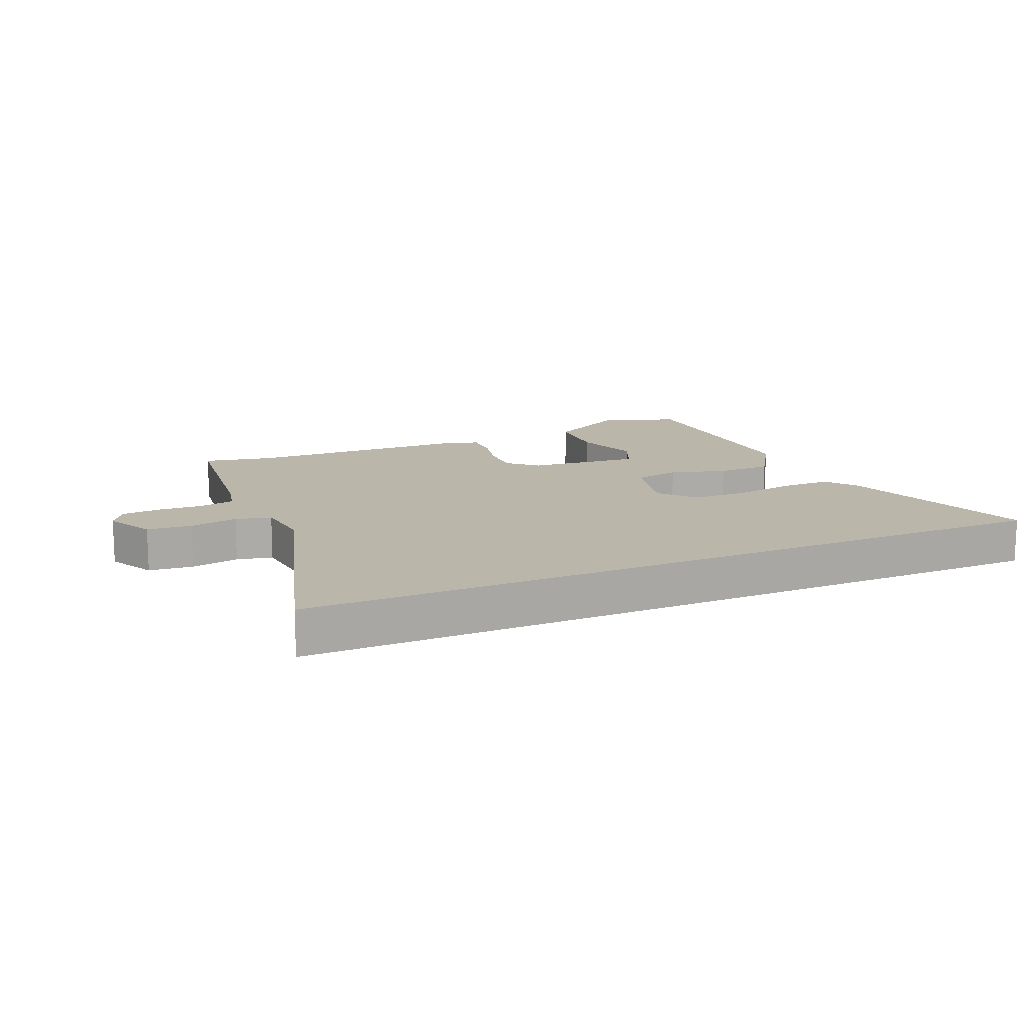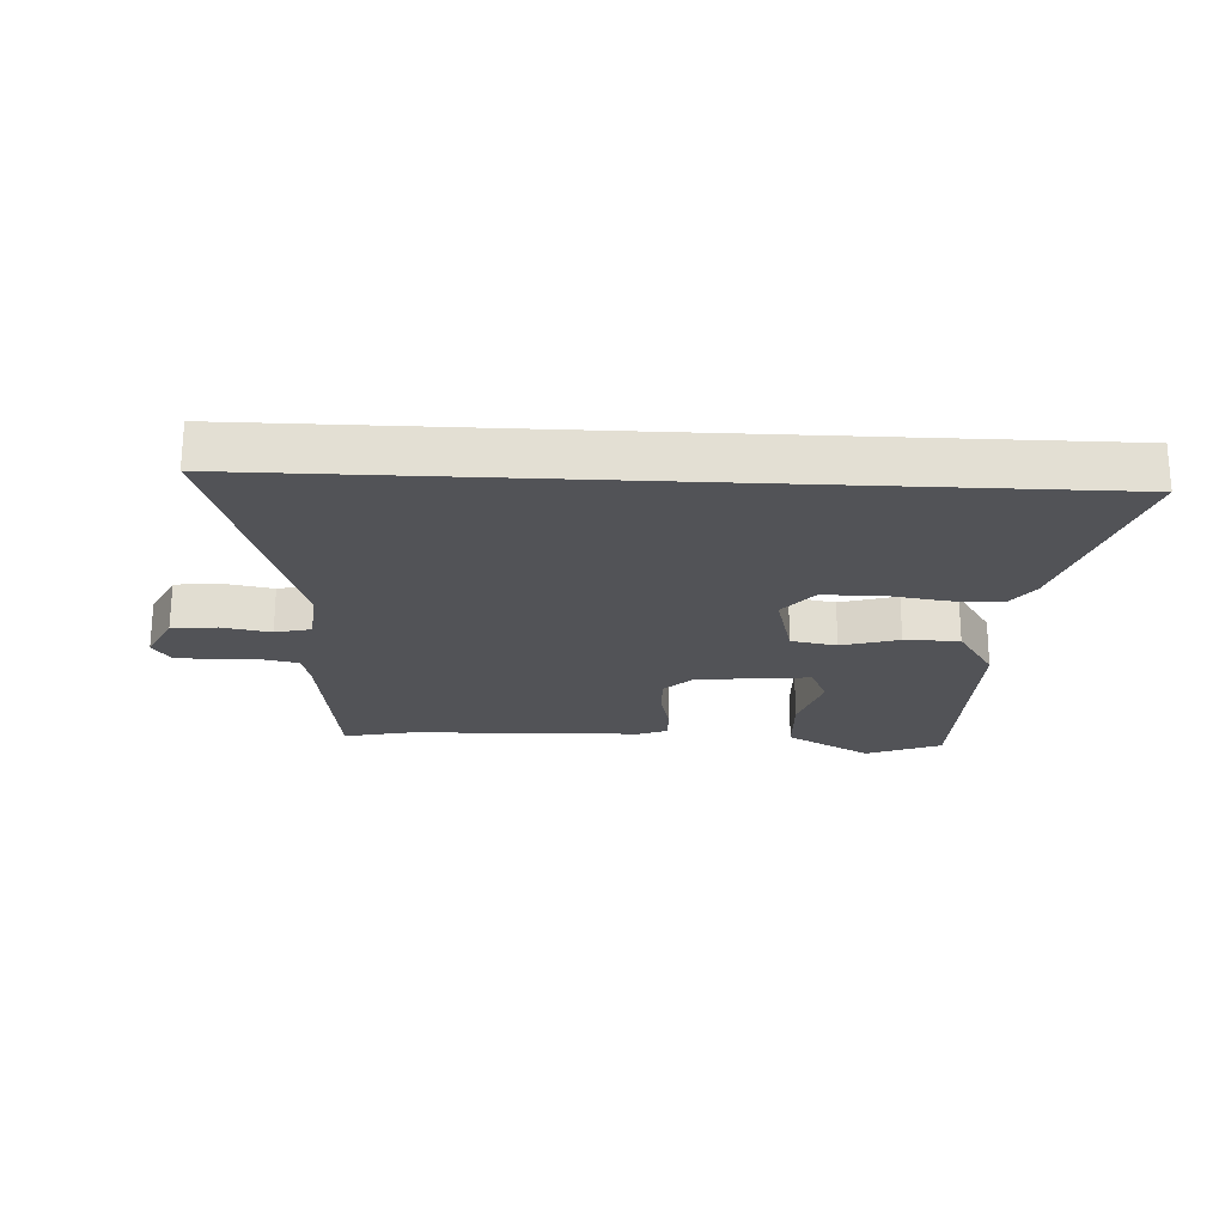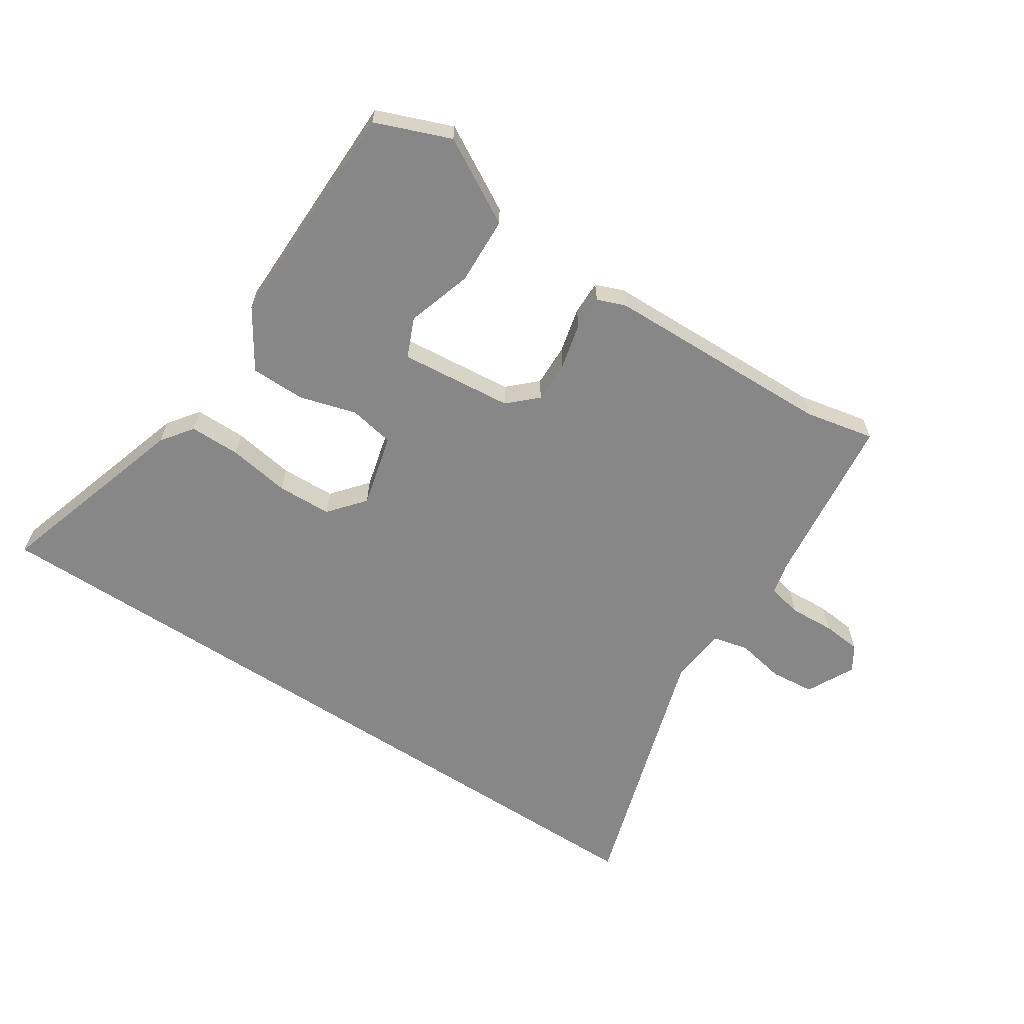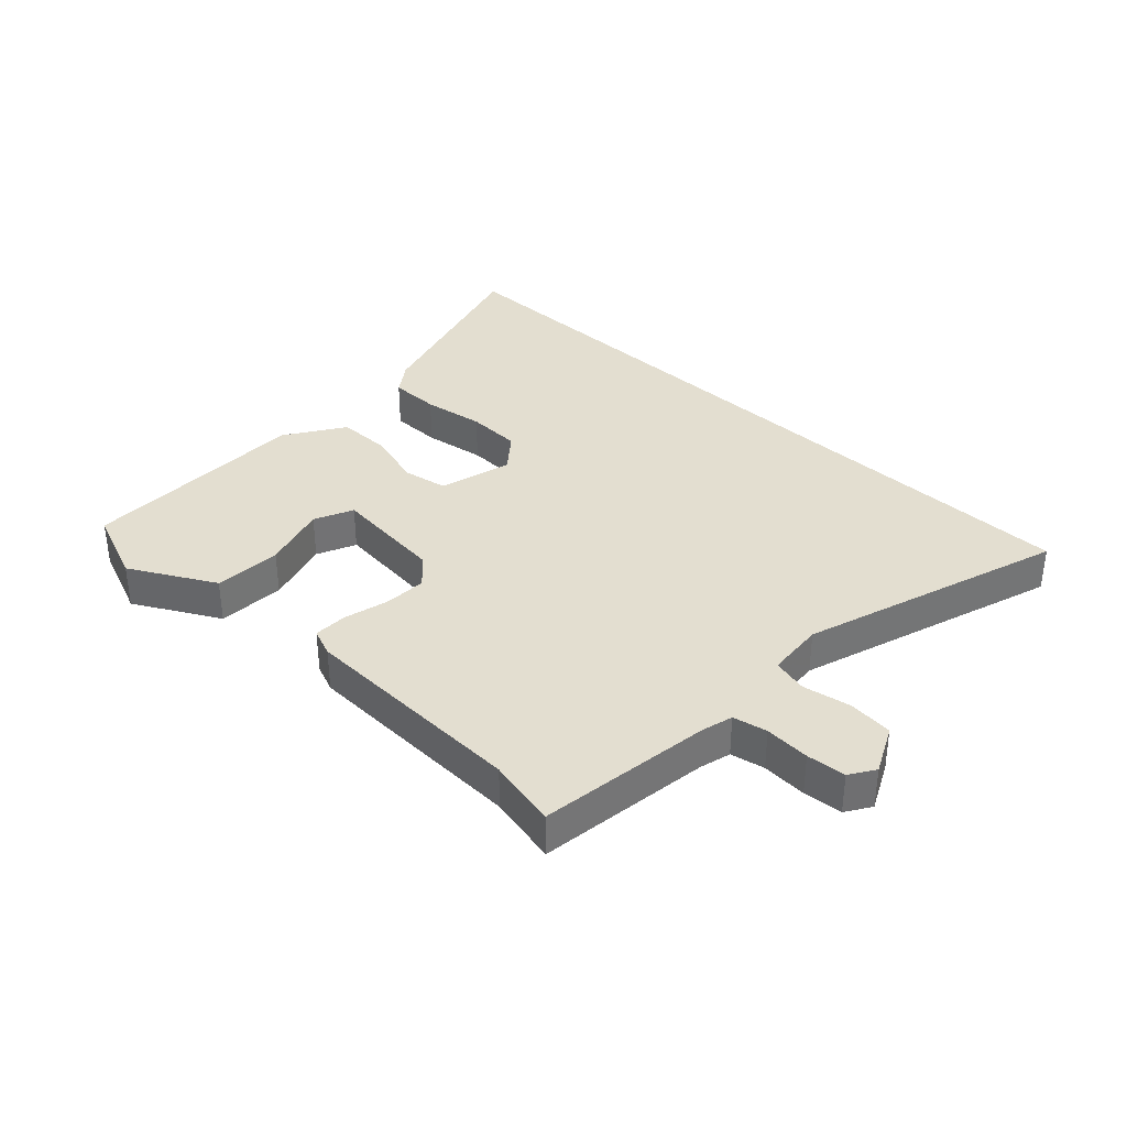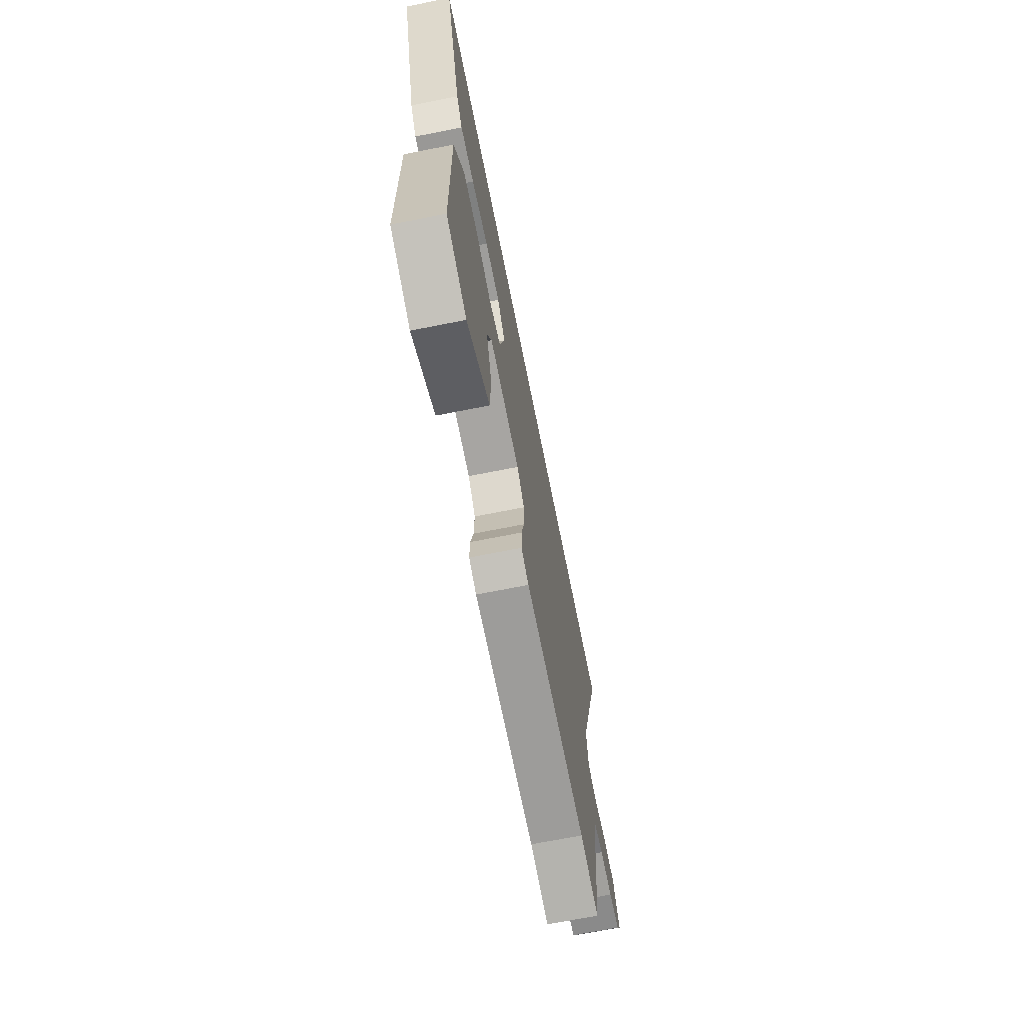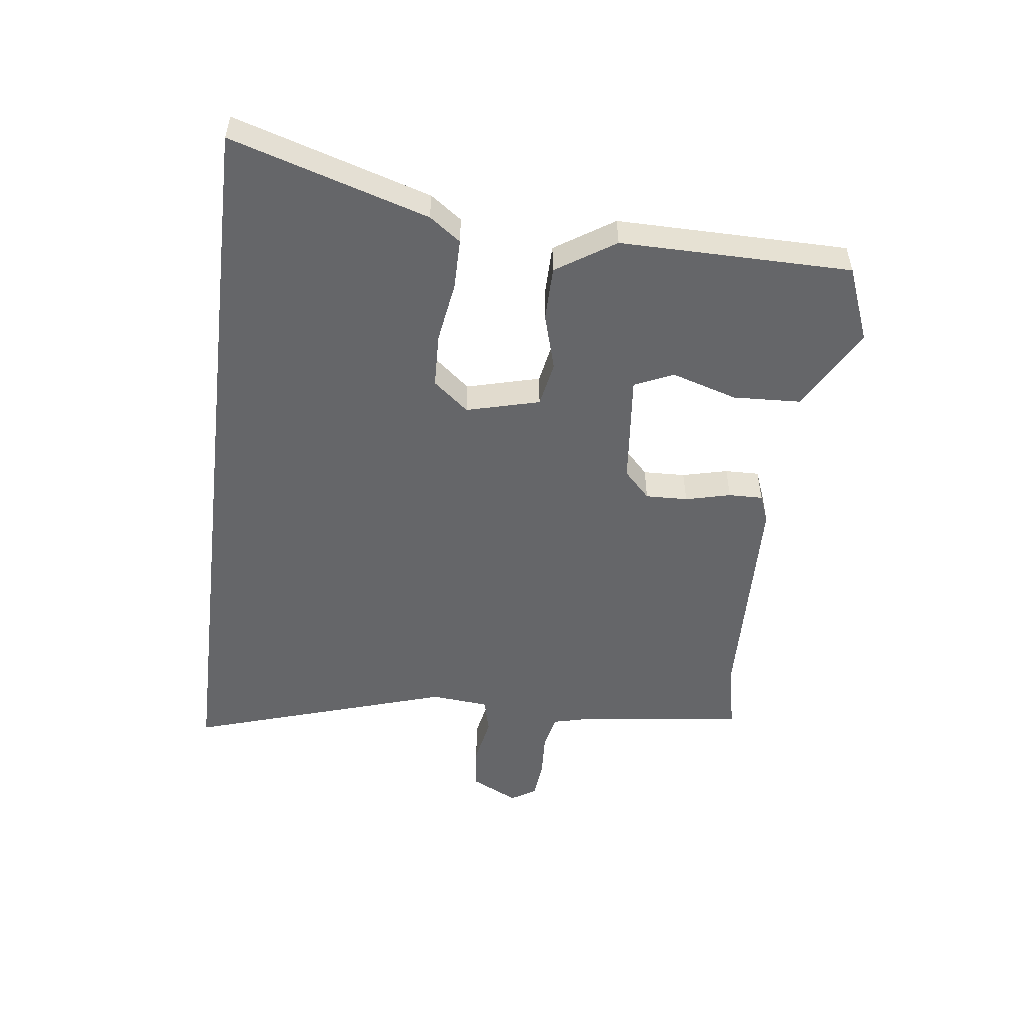
<metadata>
{"format":"obj","ext":"obj","renderer":"f3d","projection":"perspective","resolution":1024,"background":"white","views":[{"elev":14.0,"azim":-24.0,"up":"+Y"},{"elev":-22.4,"azim":-2.8,"up":"+Y"},{"elev":-62.3,"azim":146.6,"up":"+Y"},{"elev":35.7,"azim":-136.2,"up":"+Y"},{"elev":-68.6,"azim":101.3,"up":"+Z"},{"elev":-51.9,"azim":83.0,"up":"+Y"}]}
</metadata>
<code>
v 0.61 0.07 0.5
v 0.511 0.07 0.178
v 0.474 0.07 0.127
v 0.391 0.07 0.127
v 0.29 0.07 0.143
v 0.201 0.07 0.14
v 0.153 0.07 0.082
v 0.184 0.07 -0.038
v 0.258 0.07 -0.052
v 0.351 0.07 -0.025
v 0.44 0.07 -0.026
v 0.502 0.07 -0.122
v 0.498 0.07 -0.5
v 0.376 0.07 -0.548
v 0.238 0.07 -0.471
v 0.233 0.07 -0.36
v 0.266 0.07 -0.253
v 0.238 0.07 -0.189
v 0.054 0.07 -0.207
v 0.009 0.07 -0.25
v 0.011 0.07 -0.319
v 0.029 0.07 -0.393
v 0.03 0.07 -0.449
v -0.016 0.07 -0.467
v -0.391 0.07 -0.477
v -0.505 0.07 -0.501
v -0.54 0.07 -0.217
v -0.553 0.07 -0.165
v -0.609 0.07 -0.153
v -0.683 0.07 -0.157
v -0.747 0.07 -0.151
v -0.773 0.07 -0.11
v -0.734 0.07 -0.032
v -0.661 0.07 -0.025
v -0.582 0.07 -0.04
v -0.524 0.07 -0.026
v -0.515 0.07 0.069
v -0.65 0.07 0.5
v 0.61 0 0.5
v 0.511 0 0.178
v 0.474 0 0.127
v 0.391 0 0.127
v 0.29 0 0.143
v 0.201 0 0.14
v 0.153 0 0.082
v 0.184 0 -0.038
v 0.258 0 -0.052
v 0.351 0 -0.025
v 0.44 0 -0.026
v 0.502 0 -0.122
v 0.498 0 -0.5
v 0.376 0 -0.548
v 0.238 0 -0.471
v 0.233 0 -0.36
v 0.266 0 -0.253
v 0.238 0 -0.189
v 0.054 0 -0.207
v 0.009 0 -0.25
v 0.011 0 -0.319
v 0.029 0 -0.393
v 0.03 0 -0.449
v -0.016 0 -0.467
v -0.391 0 -0.477
v -0.505 0 -0.501
v -0.54 0 -0.217
v -0.553 0 -0.165
v -0.609 0 -0.153
v -0.683 0 -0.157
v -0.747 0 -0.151
v -0.773 0 -0.11
v -0.734 0 -0.032
v -0.661 0 -0.025
v -0.582 0 -0.04
v -0.524 0 -0.026
v -0.515 0 0.069
v -0.65 0 0.5
f 37 38 1 2
f 32 33 34 35
f 32 35 36
f 29 30 31 32
f 28 29 32 36
f 27 28 36
f 25 26 27 36
f 21 22 23 24
f 20 21 24 25
f 19 20 25 36
f 14 15 16 17
f 12 13 14 17
f 12 17 18
f 9 10 11 12
f 8 9 12 18
f 2 3 4 5
f 2 5 6
f 37 2 6
f 36 37 6 7
f 8 18 19 36
f 7 8 36
f 40 39 76 75
f 73 72 71 70
f 74 73 70
f 70 69 68 67
f 74 70 67 66
f 74 66 65
f 74 65 64 63
f 62 61 60 59
f 63 62 59 58
f 74 63 58 57
f 55 54 53 52
f 55 52 51 50
f 56 55 50
f 50 49 48 47
f 56 50 47 46
f 43 42 41 40
f 44 43 40
f 44 40 75
f 45 44 75 74
f 74 57 56 46
f 74 46 45
f 1 39 40 2
f 2 40 41 3
f 3 41 42 4
f 4 42 43 5
f 5 43 44 6
f 6 44 45 7
f 7 45 46 8
f 8 46 47 9
f 9 47 48 10
f 10 48 49 11
f 11 49 50 12
f 12 50 51 13
f 13 51 52 14
f 14 52 53 15
f 15 53 54 16
f 16 54 55 17
f 17 55 56 18
f 18 56 57 19
f 19 57 58 20
f 20 58 59 21
f 21 59 60 22
f 22 60 61 23
f 23 61 62 24
f 24 62 63 25
f 25 63 64 26
f 26 64 65 27
f 27 65 66 28
f 28 66 67 29
f 29 67 68 30
f 30 68 69 31
f 31 69 70 32
f 32 70 71 33
f 33 71 72 34
f 34 72 73 35
f 35 73 74 36
f 36 74 75 37
f 37 75 76 38
f 38 76 39 1

</code>
